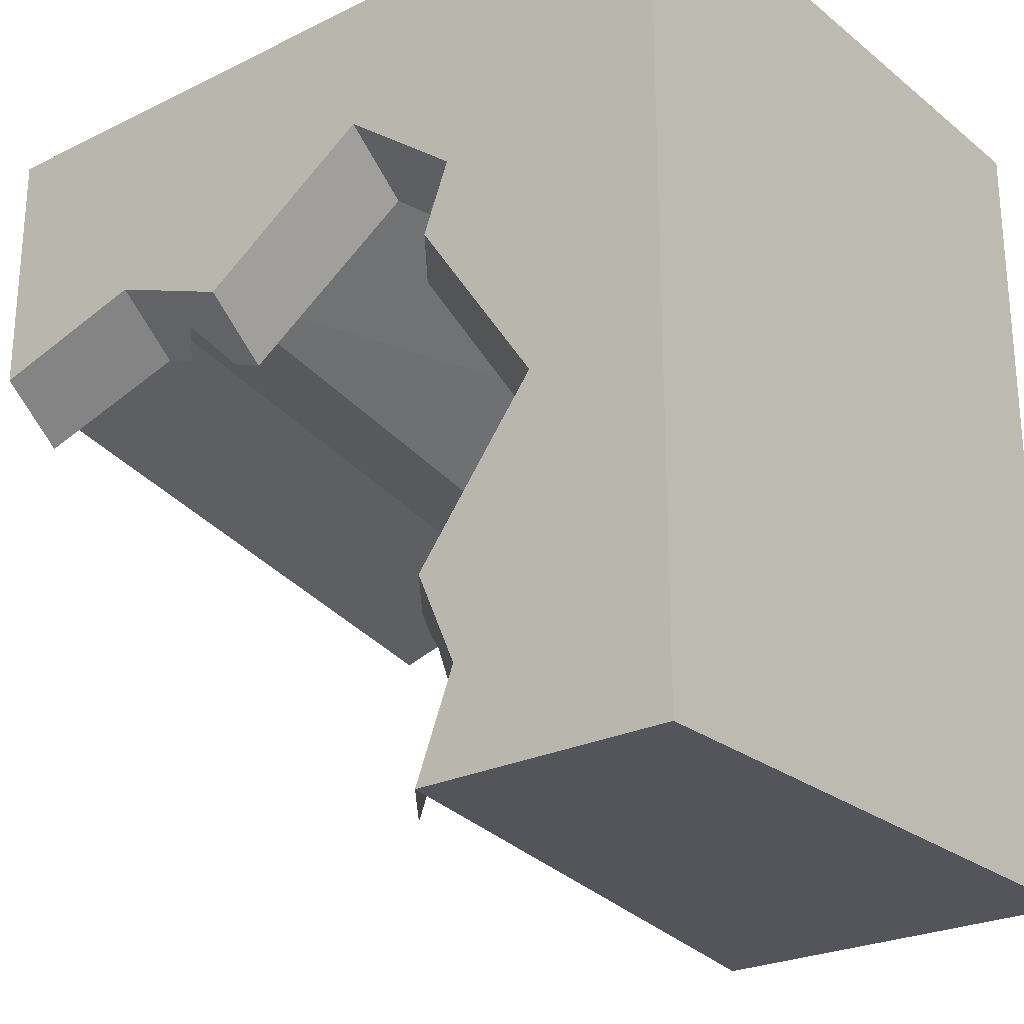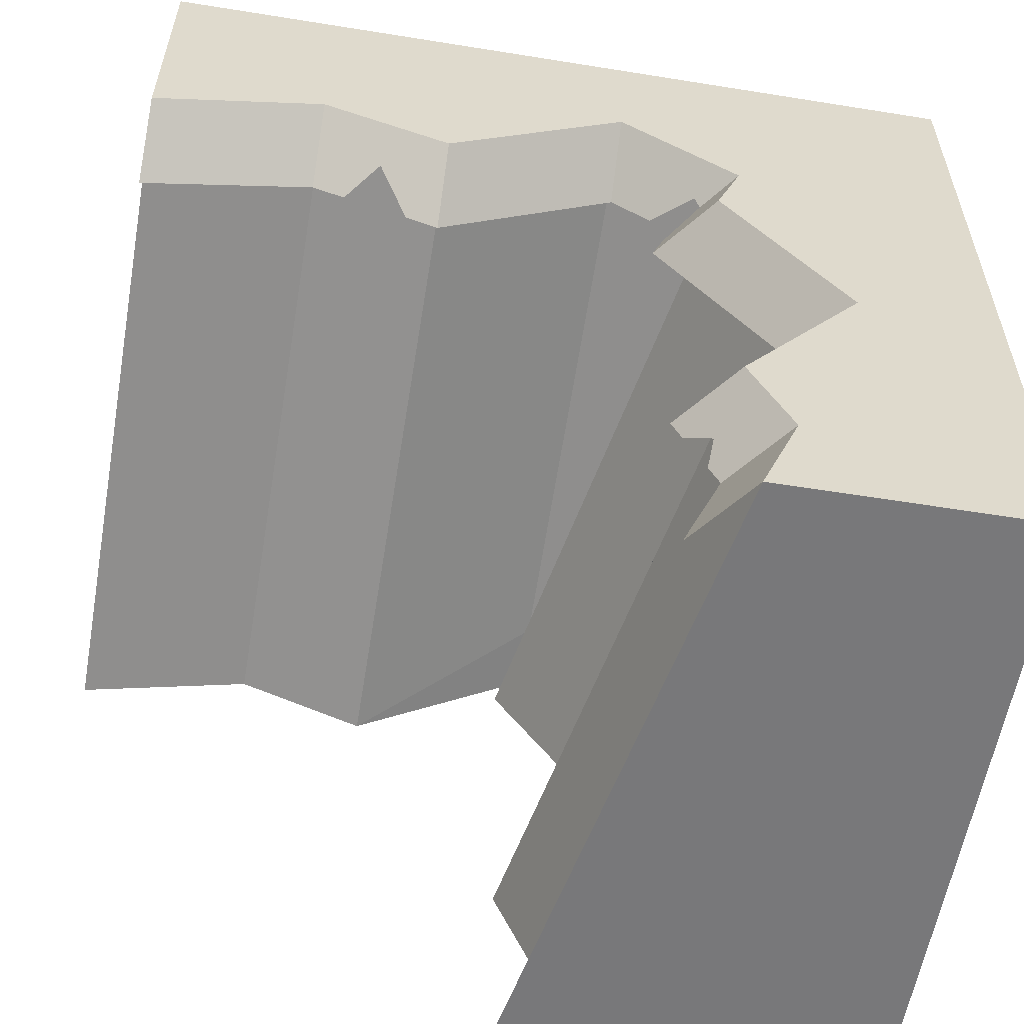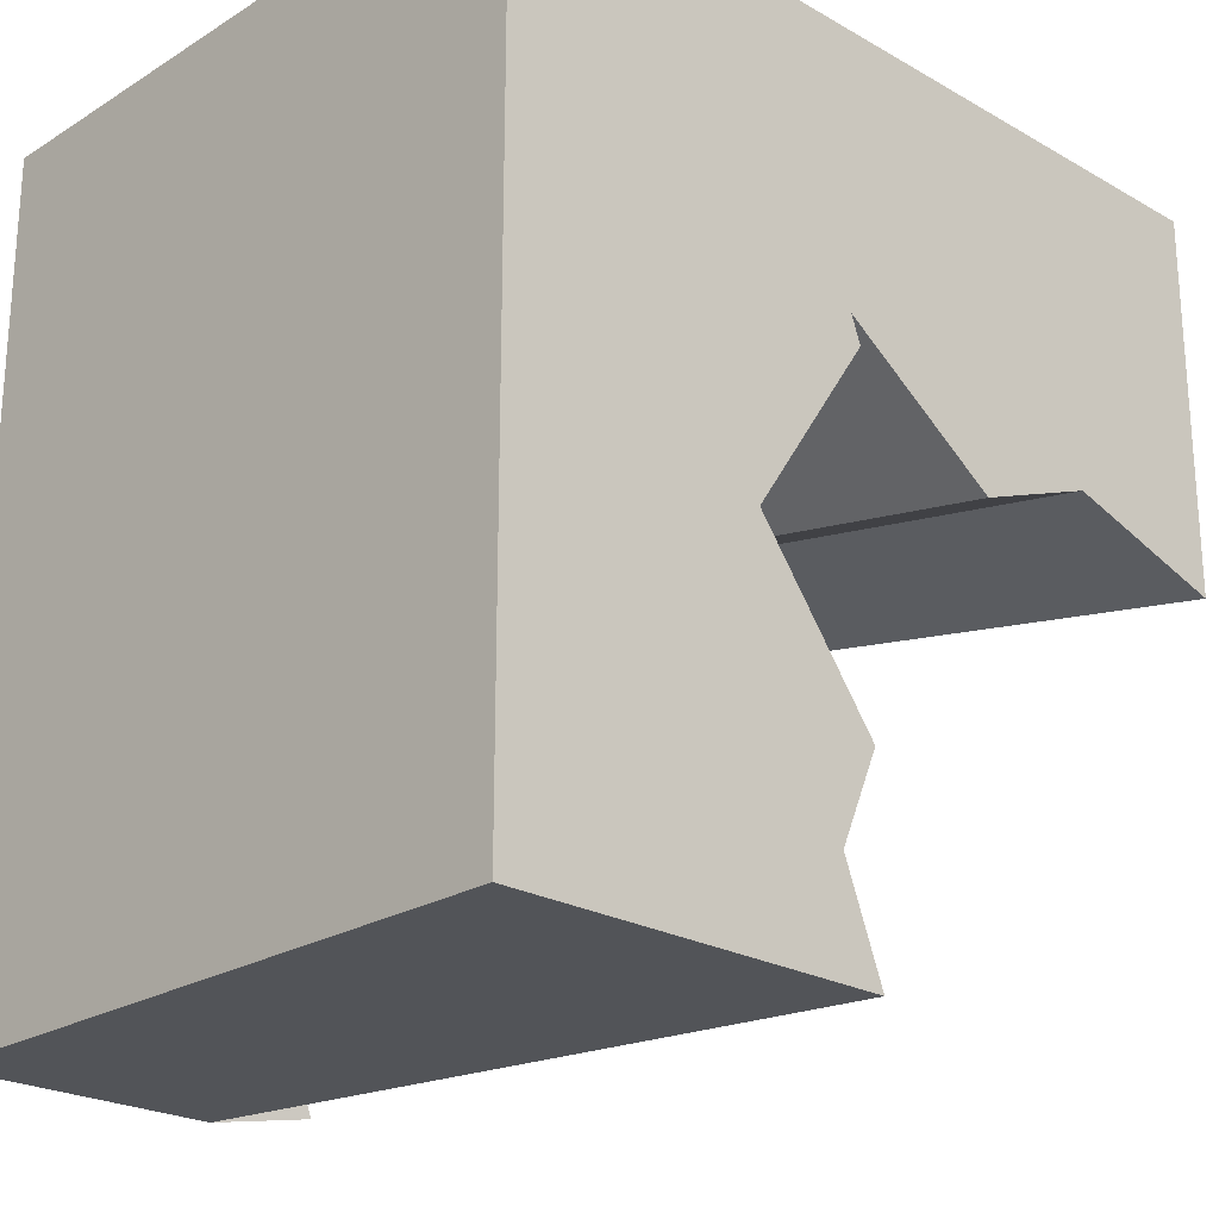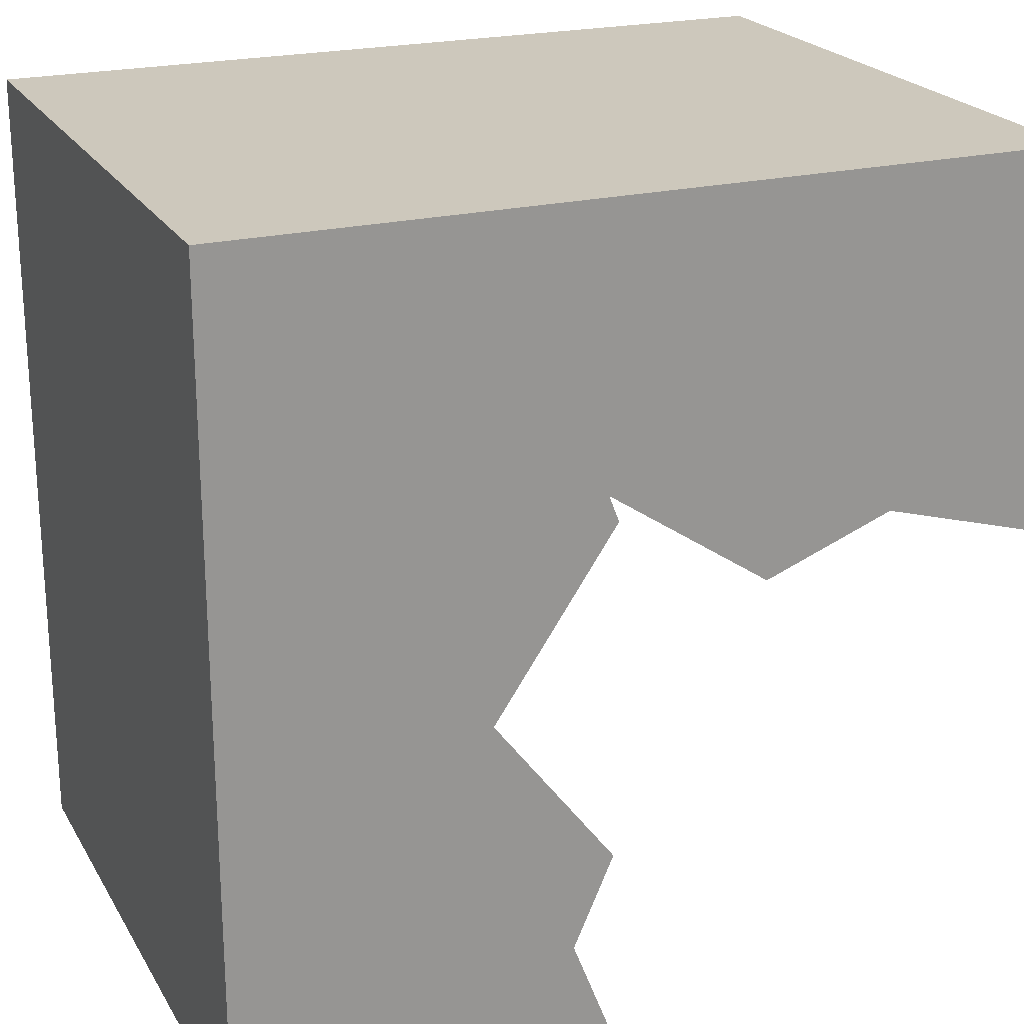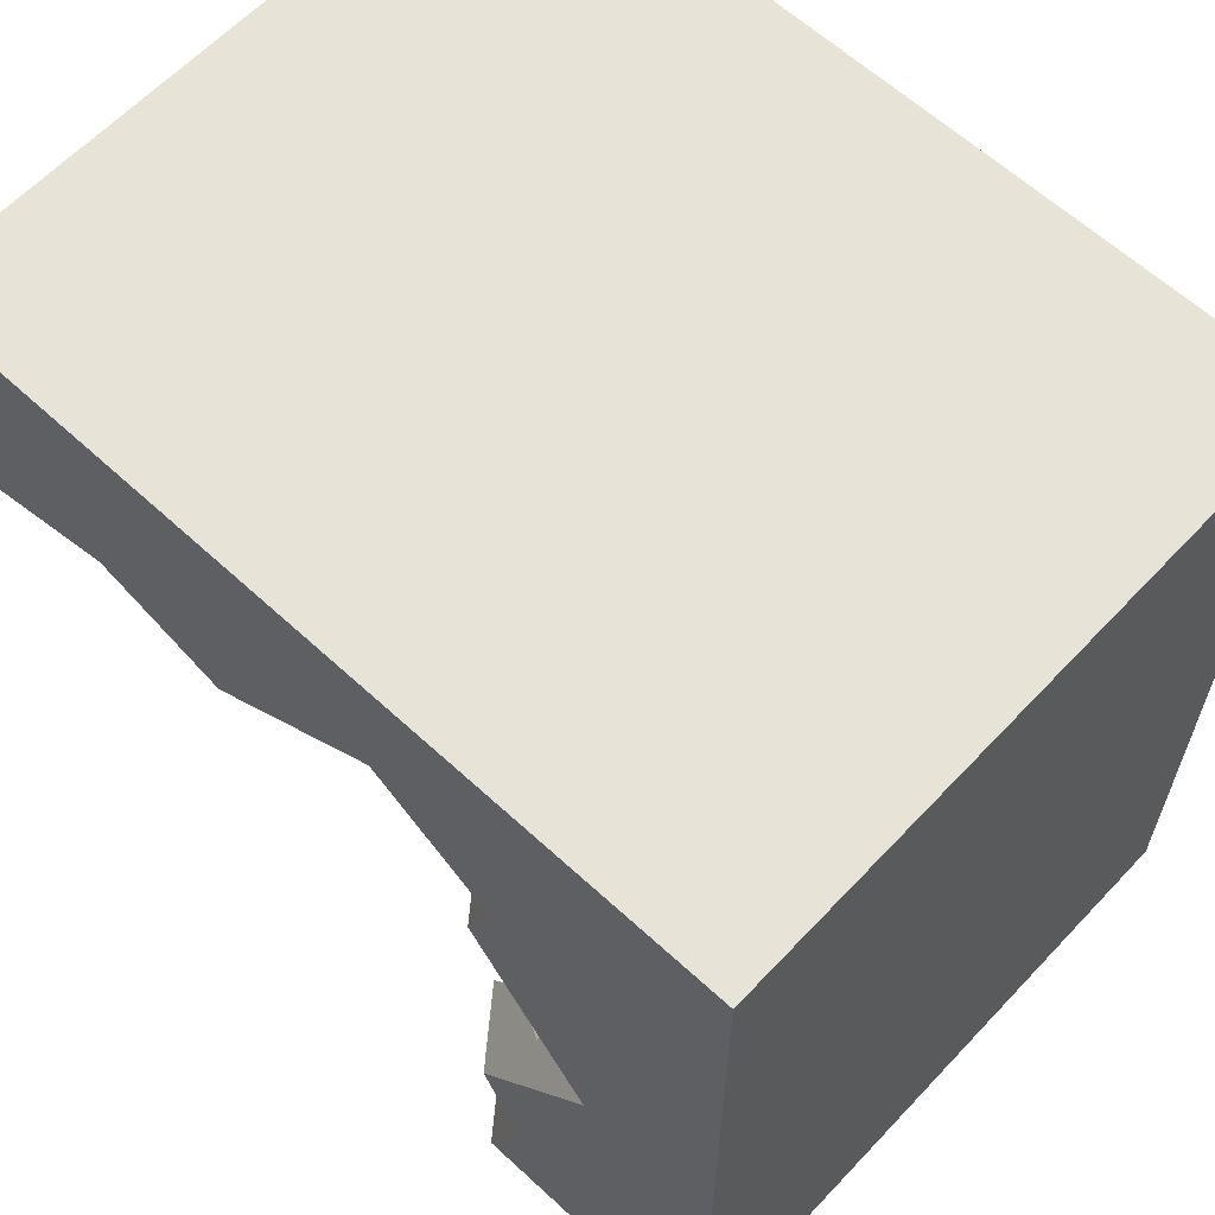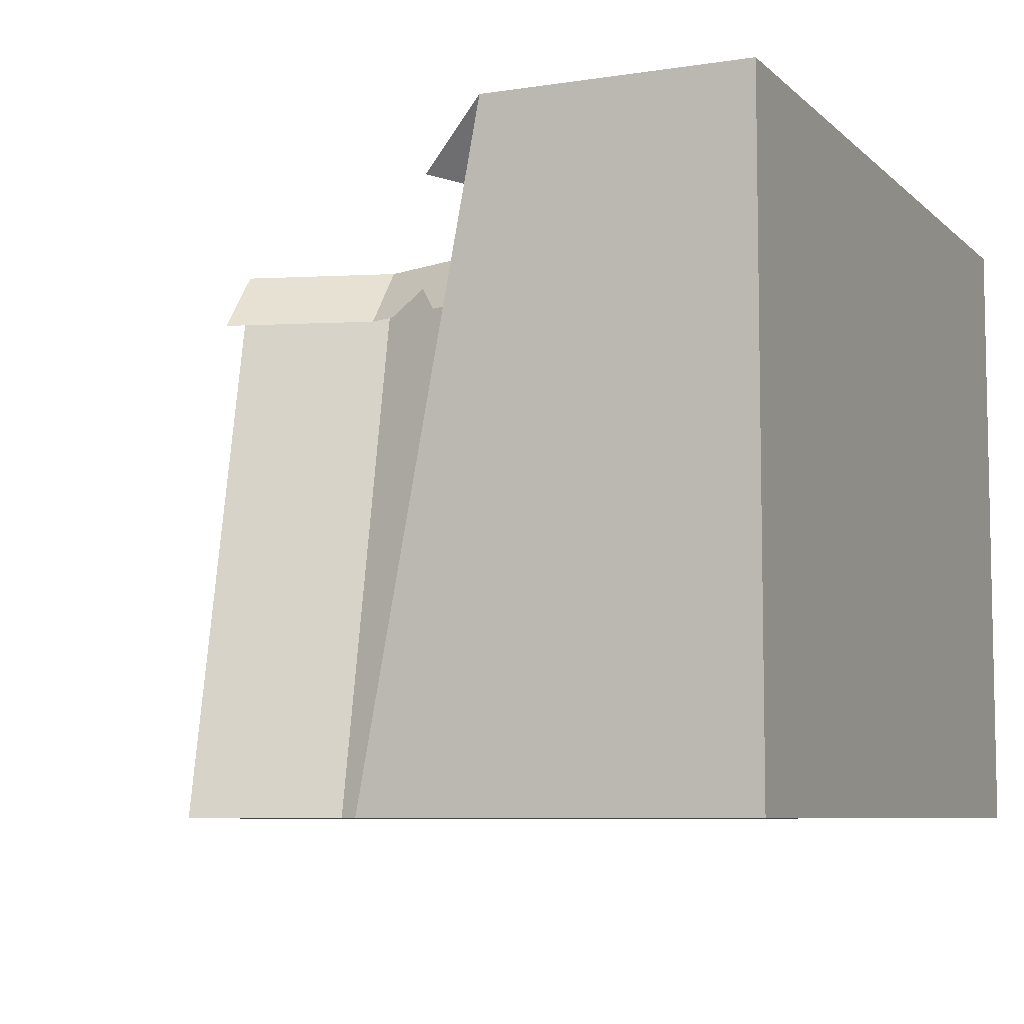
<metadata>
{"format":"obj","ext":"obj","renderer":"f3d","projection":"perspective","resolution":1024,"background":"white","views":[{"elev":-25.0,"azim":-141.5,"up":"+Z"},{"elev":-57.6,"azim":170.5,"up":"+Z"},{"elev":-23.3,"azim":-43.9,"up":"+Z"},{"elev":22.2,"azim":-23.1,"up":"+Z"},{"elev":62.0,"azim":-136.9,"up":"+Z"},{"elev":-7.2,"azim":-155.8,"up":"+Y"}]}
</metadata>
<code>
g default
v 1.883 4.667 -2.153
v 1.008 4.667 -3.453
v 2.753 0 -2.153
v 1.877 0 -3.453
v 1.883 4.667 -4.602
v 2.753 0 -4.602
v 1.596 4.667 -5.261
v 1.883 4.667 -6
v 2.466 0 -5.261
v 2.753 0 -6
v 6 0 0
v 0 0 0
v 6 4.667 0
v 0 4.667 0
v 0 0 -6
v 0 4.667 -6
v 6 0 -2.753
v 6 4.667 -1.883
v 4.778 0 -2.4
v 4.778 4.667 -1.531
v 3.852 0 -2.753
v 3.852 4.667 -1.883
v 2.681 0 -1.964
v 1.696 4.667 -1.66
v 2.552 0.4787 -1.808
v 2.552 4.667 -1.008
v 2.27 4.175 -2.153
v 1.394 4.175 -3.453
v 2.27 4.175 -4.602
v 2.198 4.175 -4.766
v 2.03 4.298 -4.931
v 2.054 4.175 -5.096
v 1.983 4.175 -5.261
v 1.613 4.175 -3.74
v 1.639 4.421 -4.027
v 2.051 4.175 -4.315
v 2.27 4.175 -6
v 4.778 4.175 -1.917
v 6 4.175 -2.27
v 2.552 4.175 -1.394
v 3.852 4.175 -2.27
v 4.085 4.175 -2.181
v 4.315 4.421 -1.9
v 4.545 4.175 -2.006
v 1.934 4.384 -1.701
v 2.181 4.175 -1.92
v 1.978 4.421 -1.639
v 2.265 4.175 -1.613
g Grass_Corner_Cliff Cliffs_All
f 2 1 3
f 3 4 2
f 1 27 28
f 28 2 1
f 30 5 7
f 5 29 30
f 30 31 7
f 31 32 7
f 32 33 7
f 7 2 5
f 16 2 7
f 7 8 16
f 16 14 2
f 24 2 14
f 14 26 24
f 14 13 26
f 13 22 26
f 13 20 22
f 13 18 20
f 2 24 1
f 5 2 4
f 4 6 5
f 35 2 5
f 2 28 34
f 34 35 2
f 35 36 5
f 36 29 5
f 8 7 9
f 9 10 8
f 12 11 13
f 13 14 12
f 7 33 37
f 37 8 7
f 8 10 15
f 15 16 8
f 7 5 6
f 6 9 7
f 13 11 17
f 17 18 13
f 20 19 21
f 21 22 20
f 39 38 20
f 20 18 39
f 12 14 16
f 16 15 12
f 12 15 10
f 10 9 12
f 9 4 12
f 4 9 6
f 12 4 23
f 23 4 3
f 23 11 12
f 23 21 11
f 21 19 11
f 19 17 11
f 41 40 26
f 26 22 41
f 18 17 19
f 19 20 18
f 38 43 44
f 42 41 22
f 22 43 42
f 43 22 20
f 43 20 38
f 1 45 24
f 45 46 1
f 46 27 1
f 1 24 25
f 25 23 1
f 23 3 1
f 25 24 26
f 21 23 25
f 25 22 21
f 25 26 22
f 47 45 24
f 47 24 26
f 47 26 40
f 40 48 47

</code>
